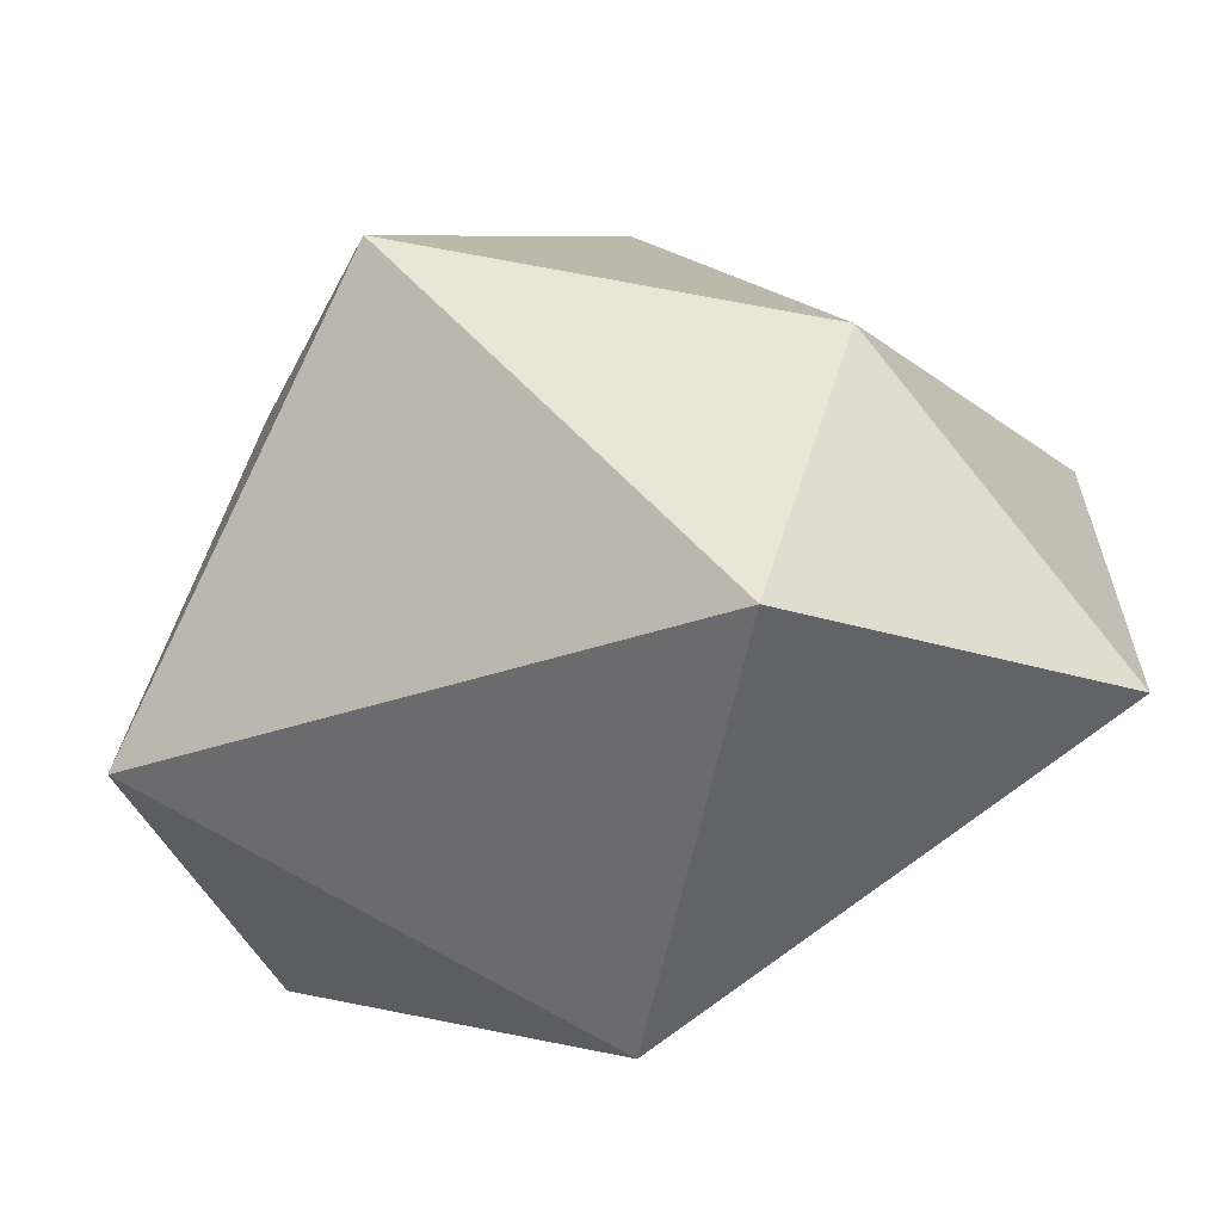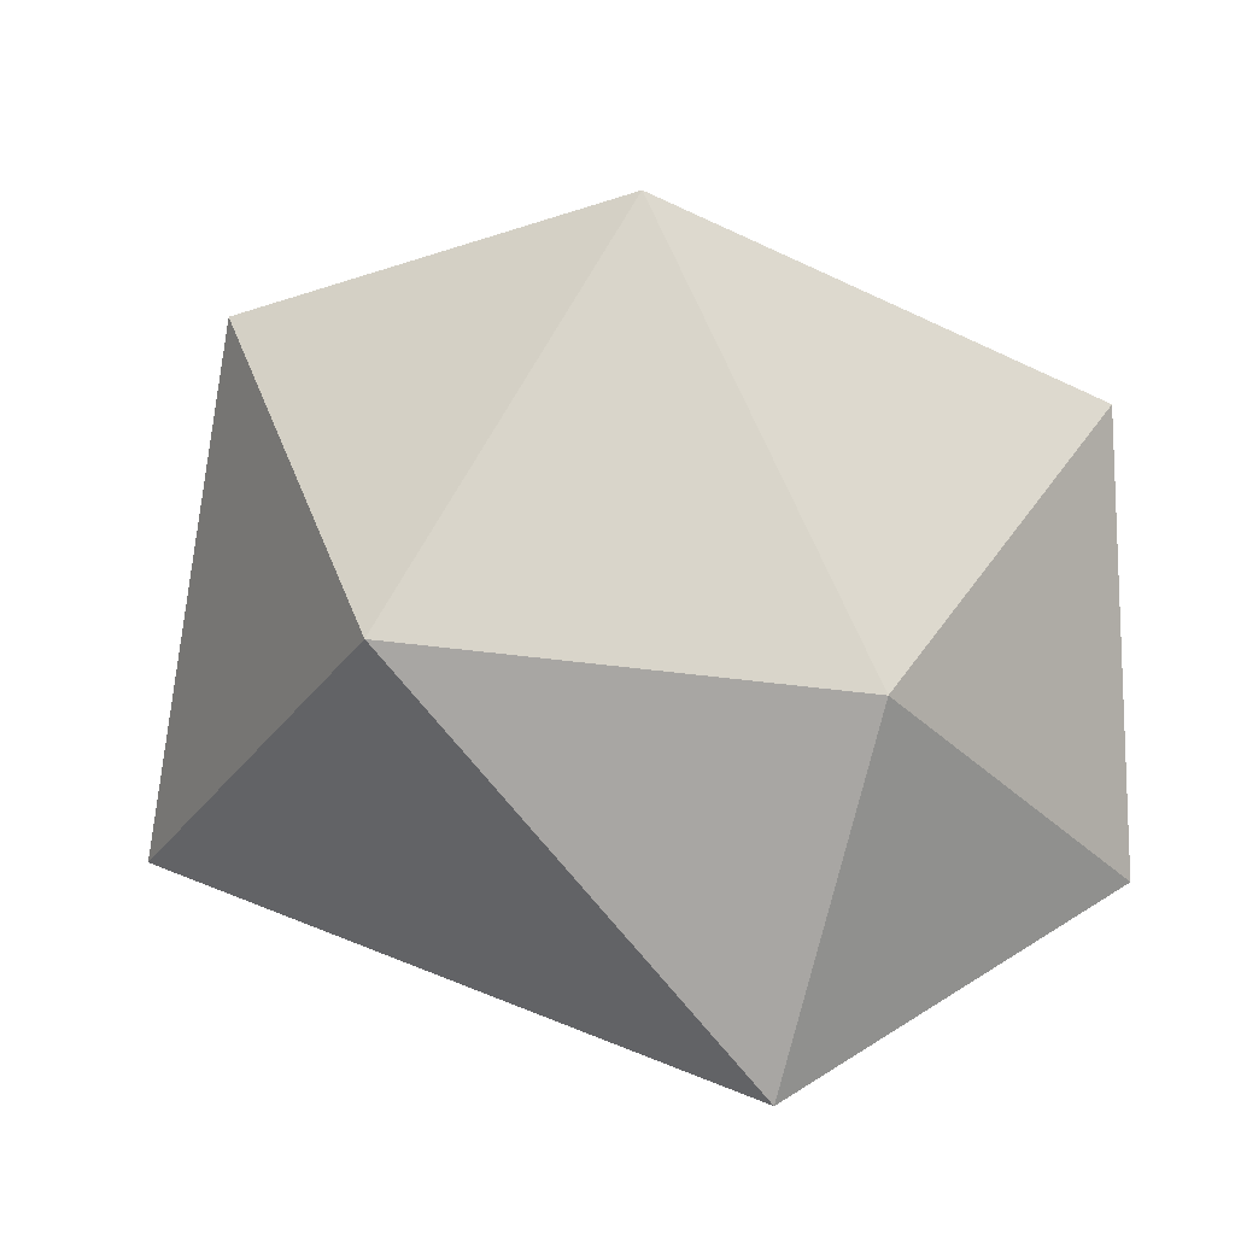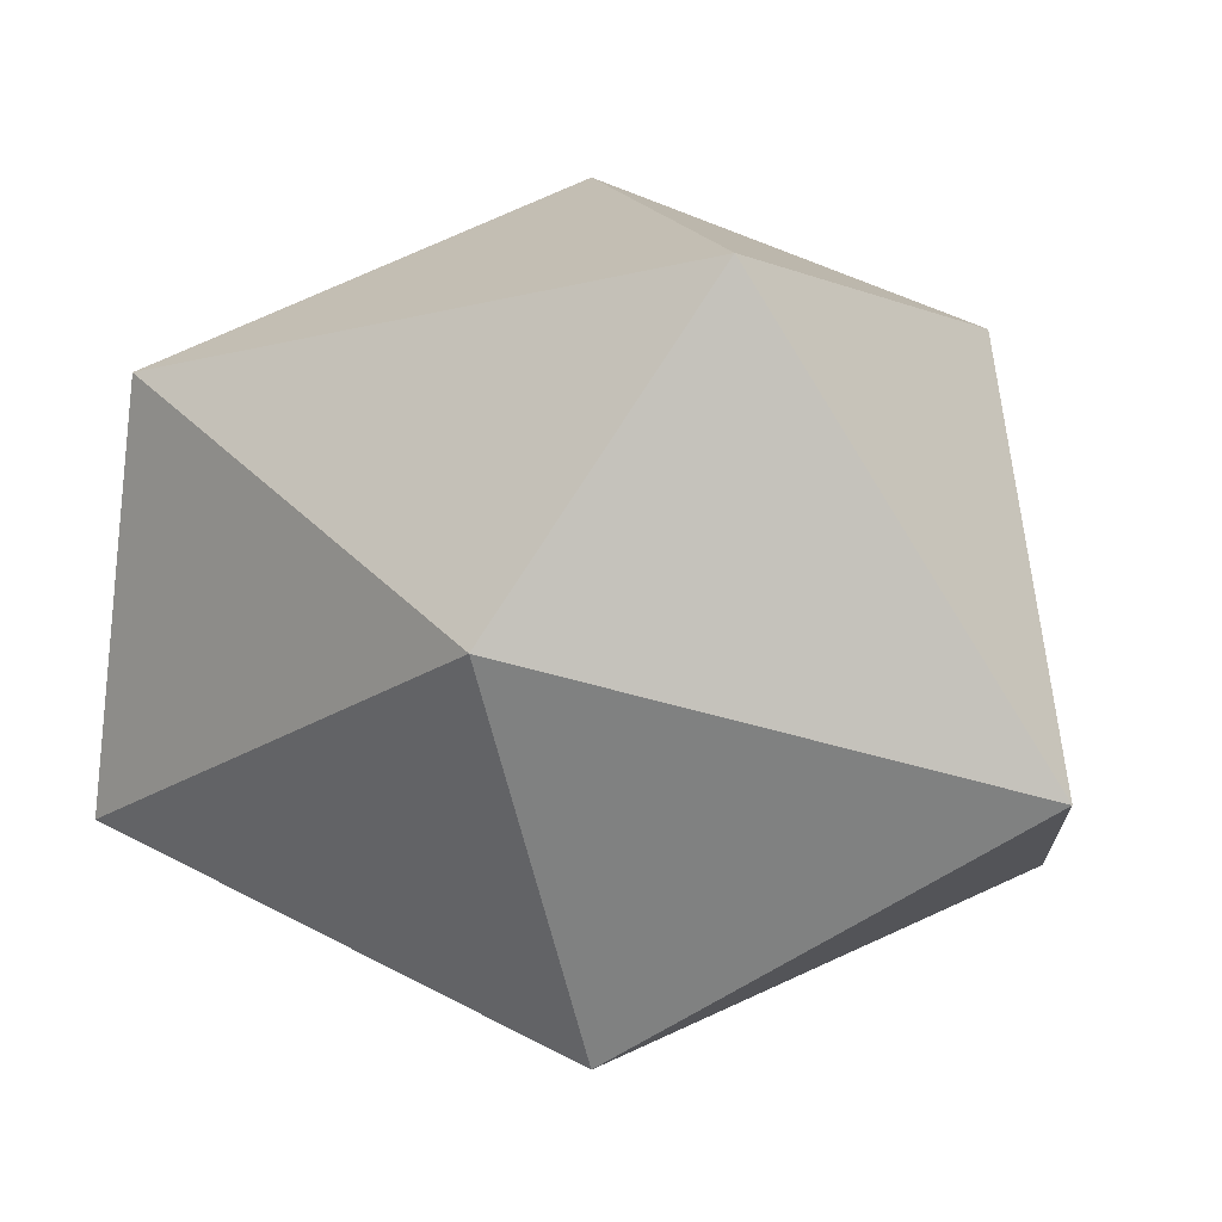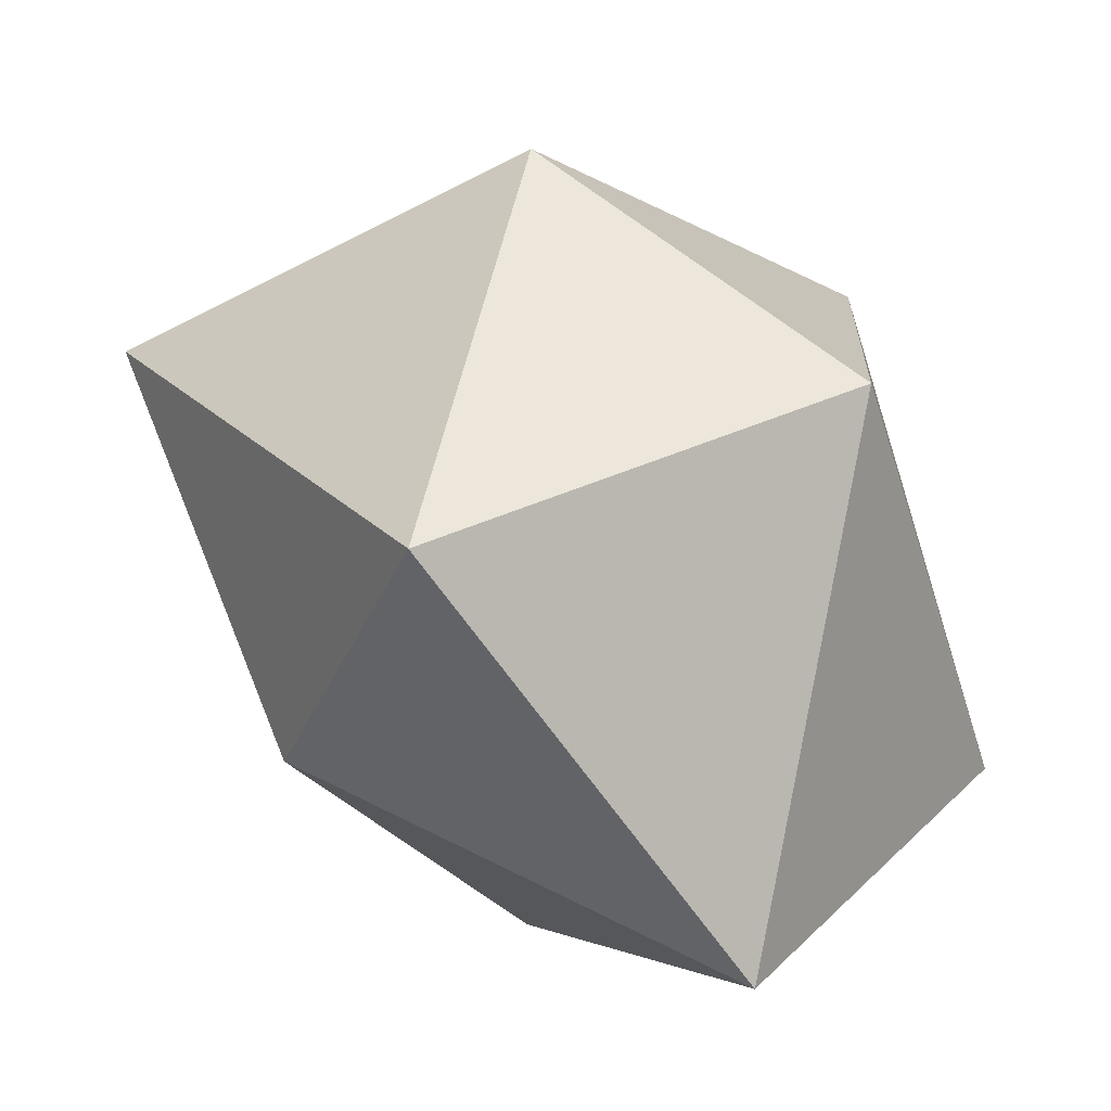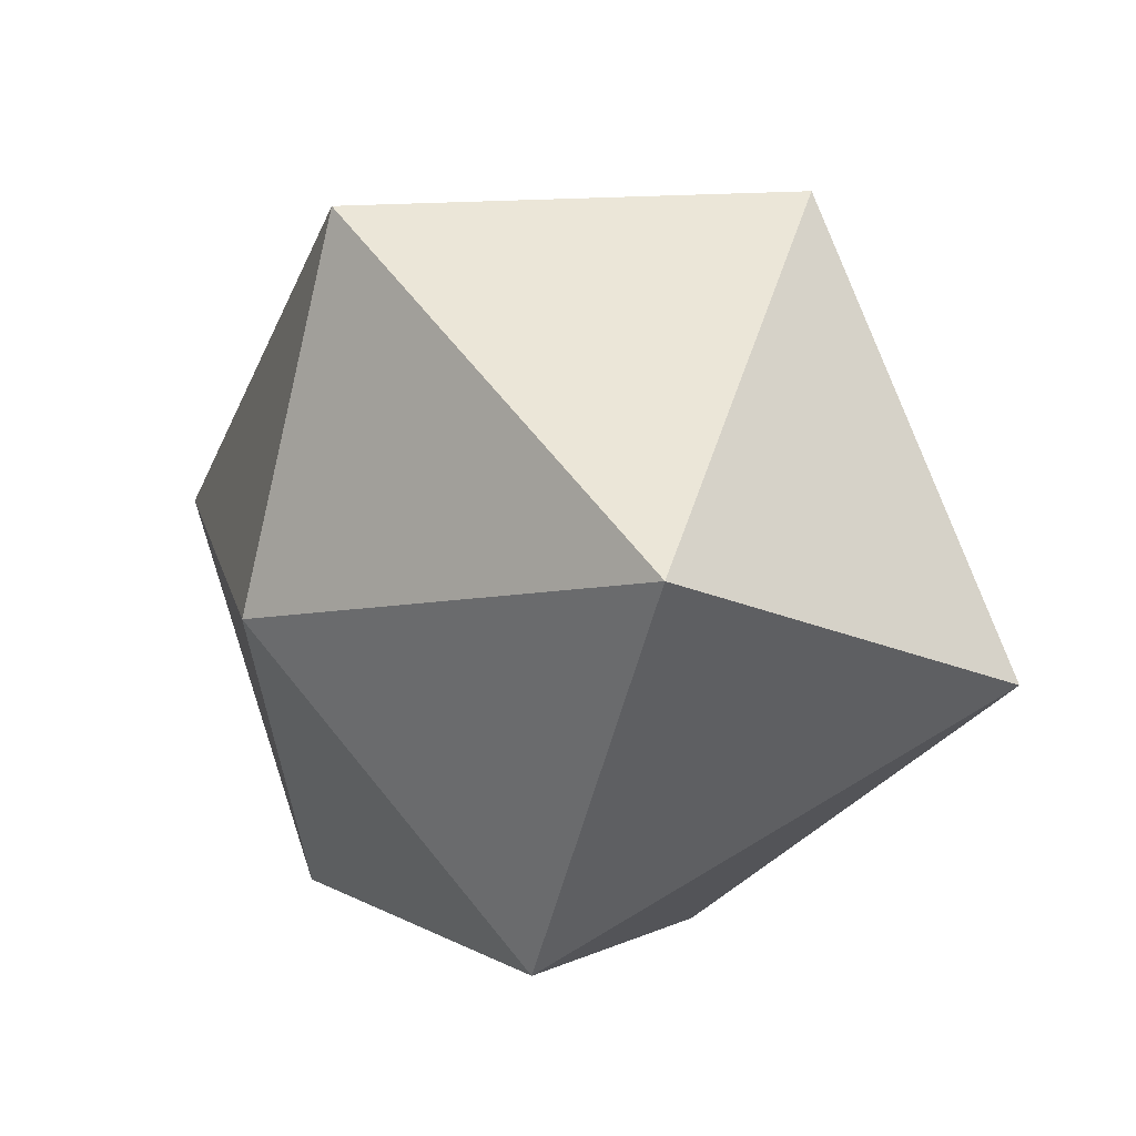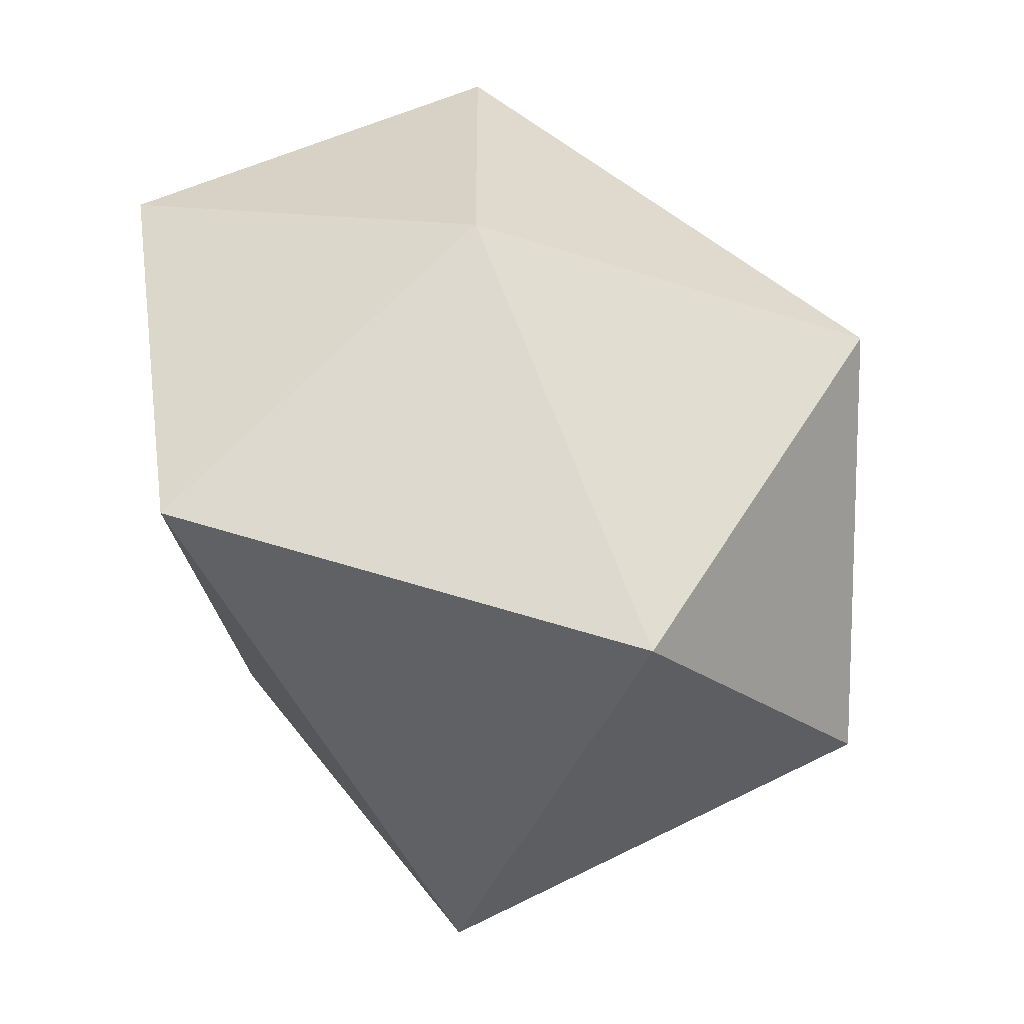
<metadata>
{"format":"obj","ext":"obj","renderer":"f3d","projection":"perspective","resolution":1024,"background":"white","views":[{"elev":-28.3,"azim":-21.3,"up":"+Y"},{"elev":34.1,"azim":-23.7,"up":"+Y"},{"elev":-15.7,"azim":147.4,"up":"+Y"},{"elev":24.4,"azim":178.8,"up":"+Y"},{"elev":-26.6,"azim":-167.9,"up":"+Y"},{"elev":18.9,"azim":158.5,"up":"+Z"}]}
</metadata>
<code>
o Icosphere
v 0.0365 -0.9744 -0.02526
v 0.7811 -0.4068 0.7772
v -0.1357 -0.5017 0.9933
v -1.029 -0.4713 -0.1767
v -0.4282 -0.5526 -0.9695
v 0.5737 -0.2864 -0.4484
v 0.1625 0.2682 0.8182
v -0.749 0.4502 0.5049
v -0.678 0.6038 -0.4758
v 0.2735 0.4252 -0.8943
v 0.9619 0.4117 0.2665
v 0.01959 0.968 0.007663
f 1 2 3
f 2 1 6
f 1 3 4
f 1 4 5
f 1 5 6
f 2 6 11
f 3 2 7
f 4 3 8
f 5 4 9
f 6 5 10
f 2 11 7
f 3 7 8
f 4 8 9
f 5 9 10
f 6 10 11
f 7 11 12
f 8 7 12
f 9 8 12
f 10 9 12
f 11 10 12

</code>
